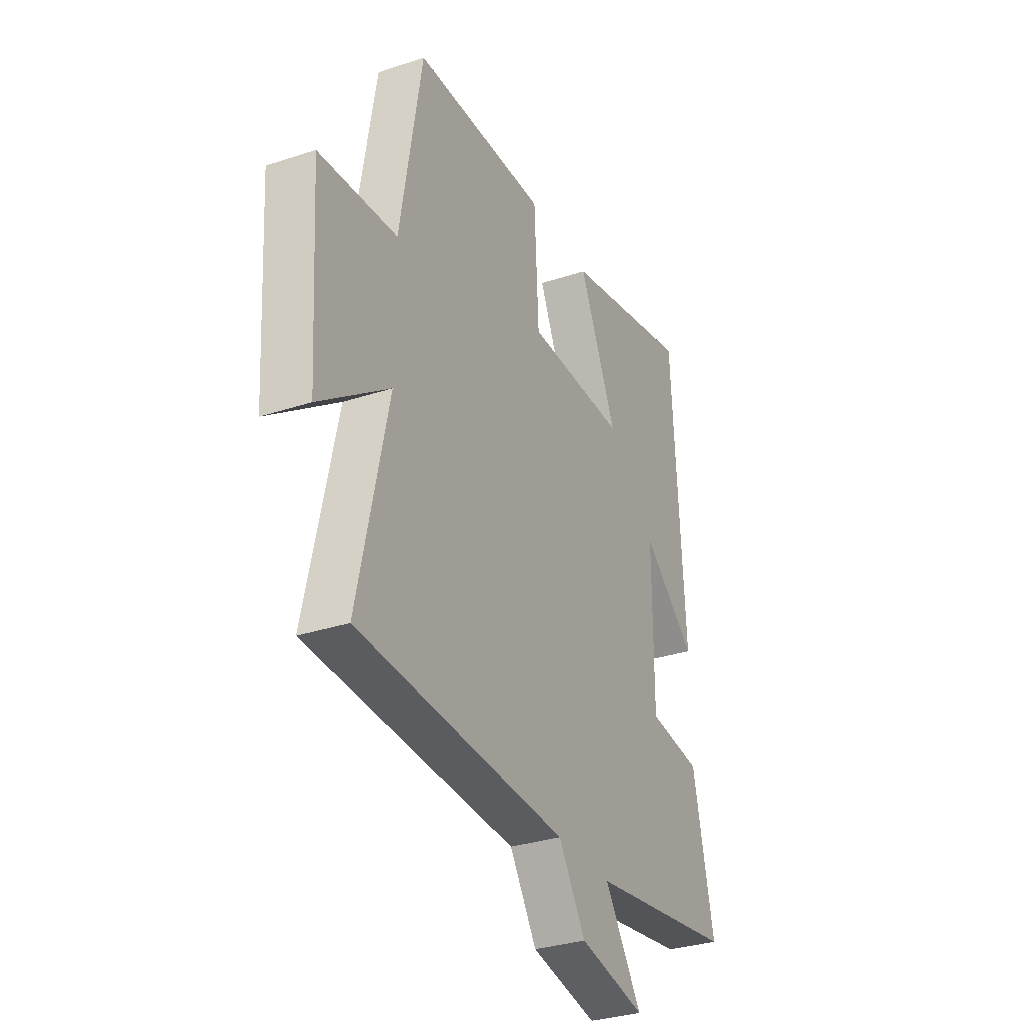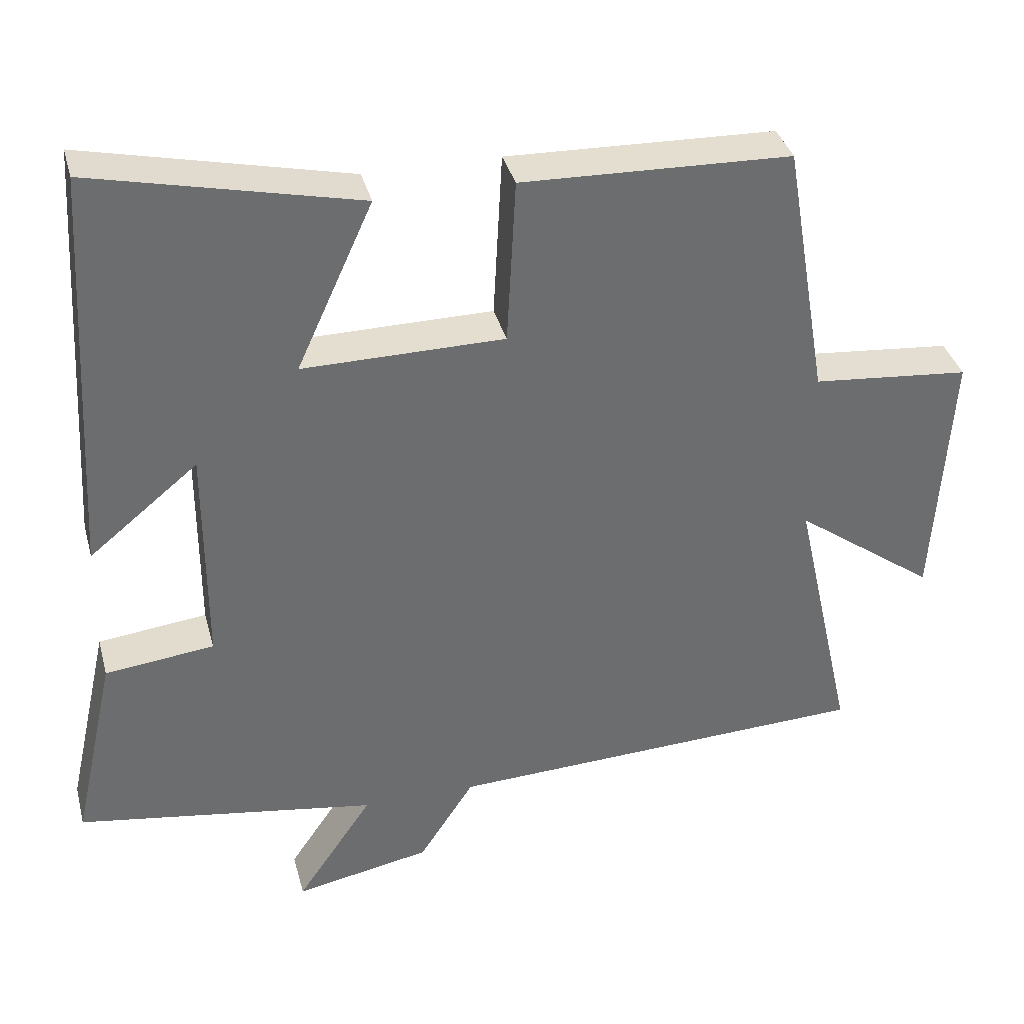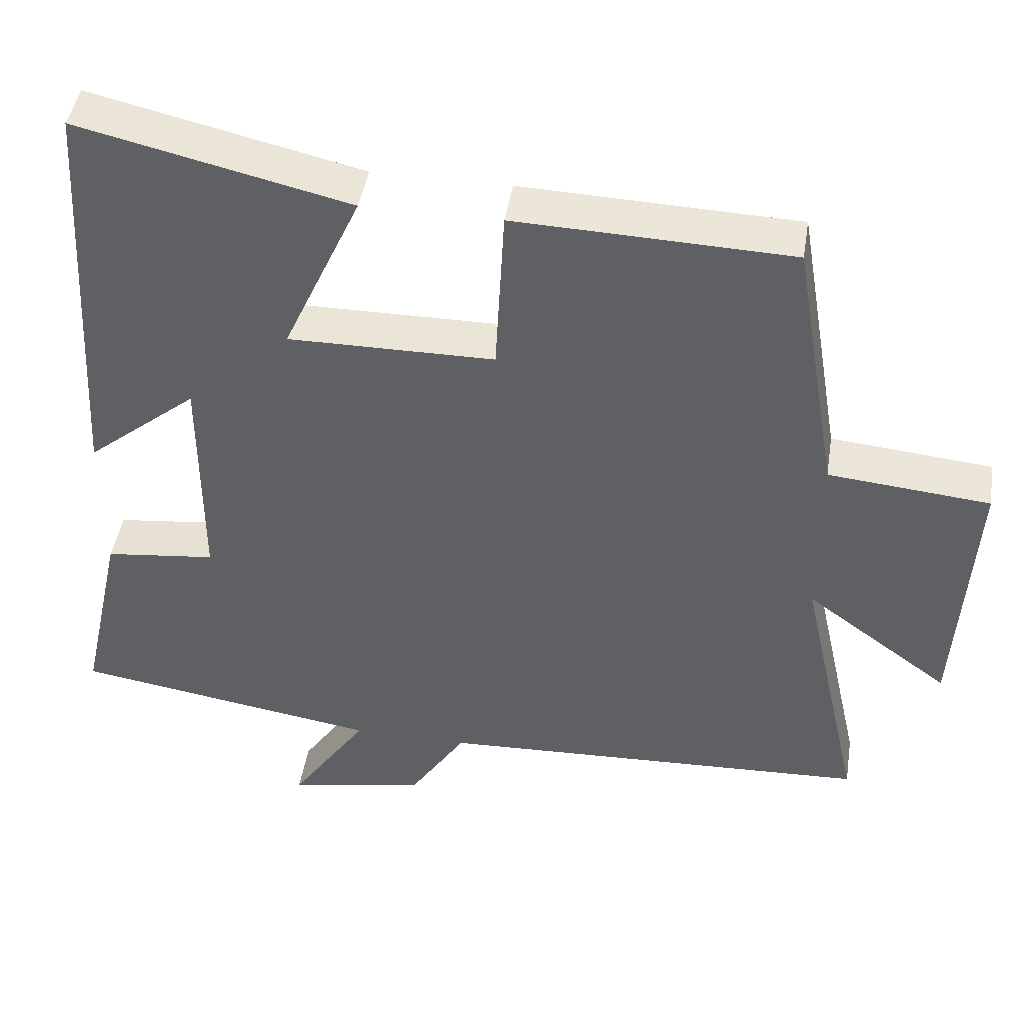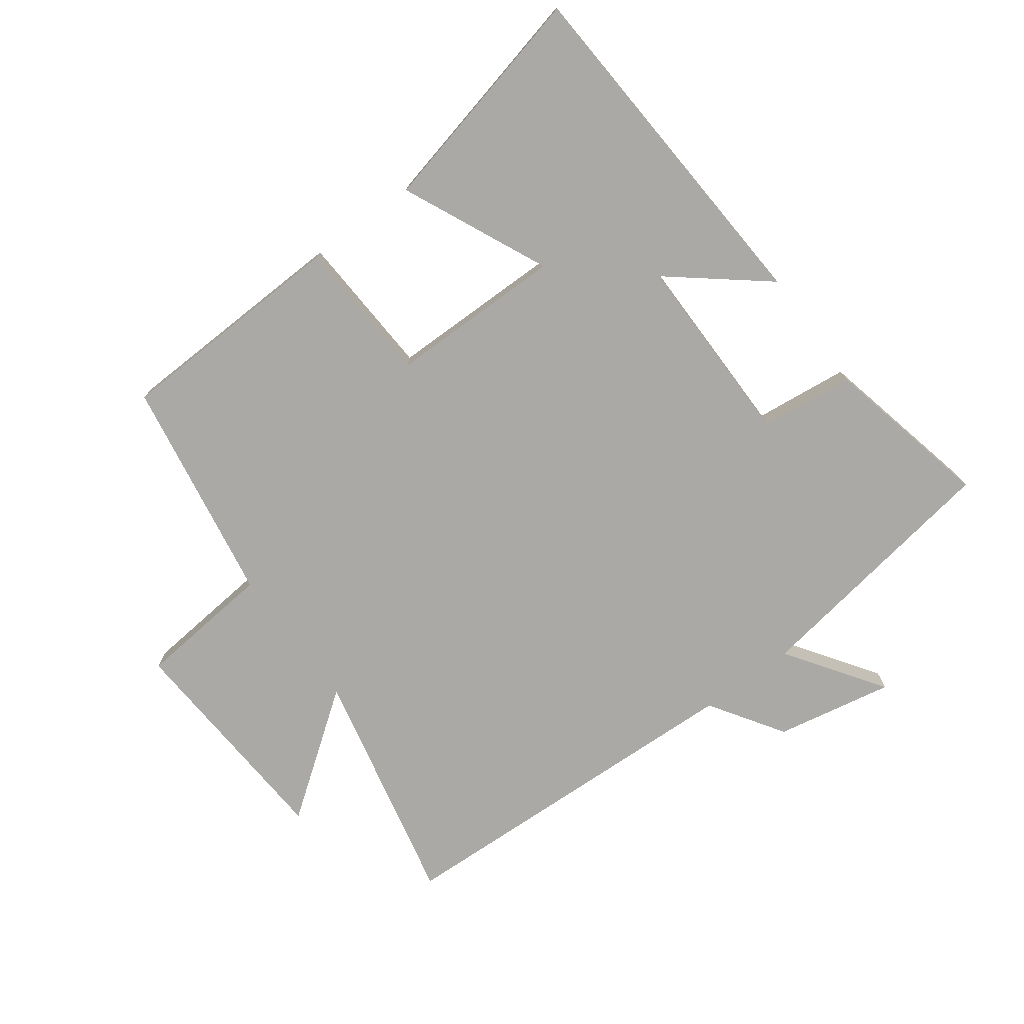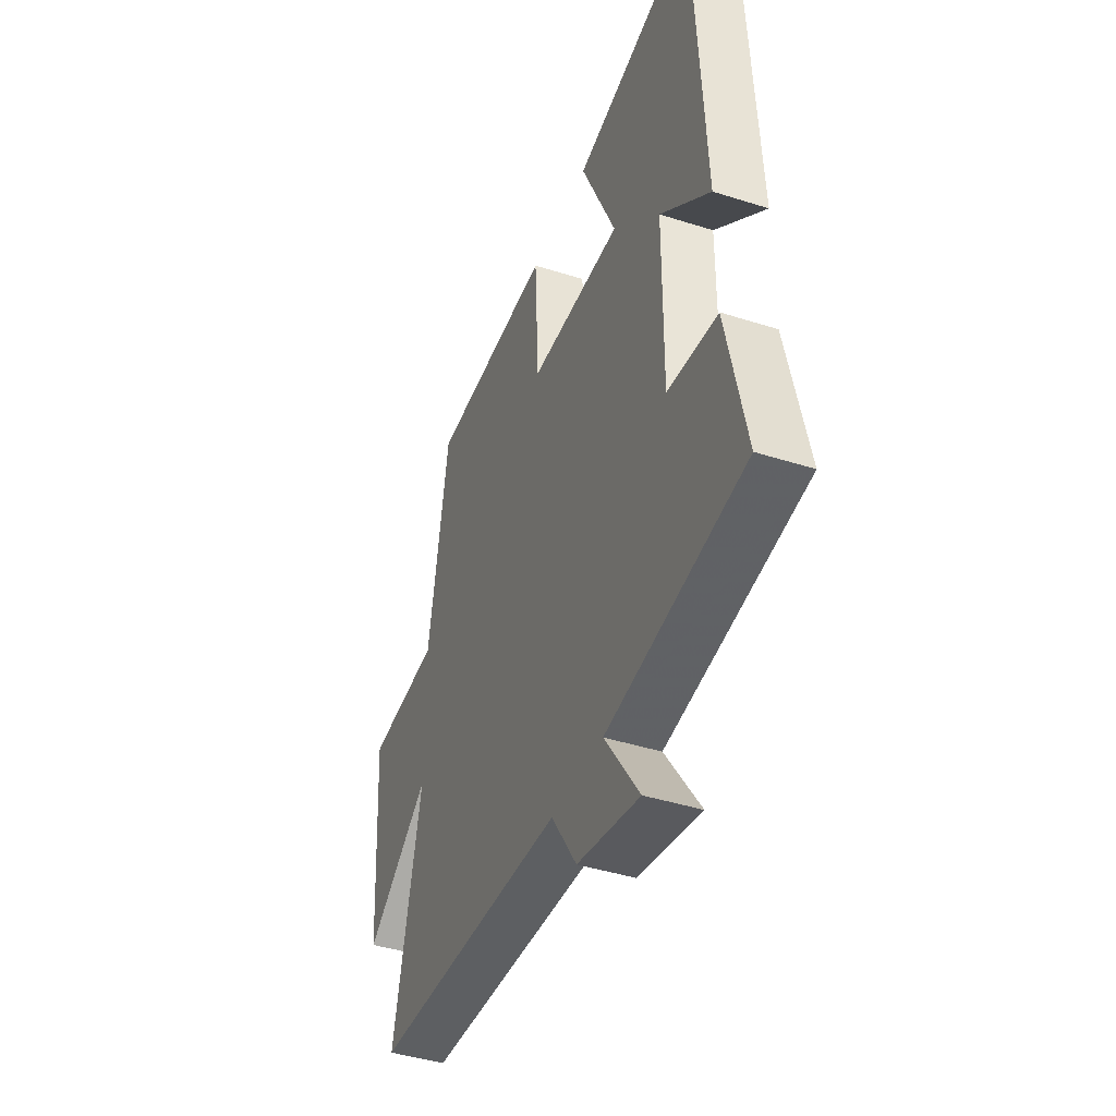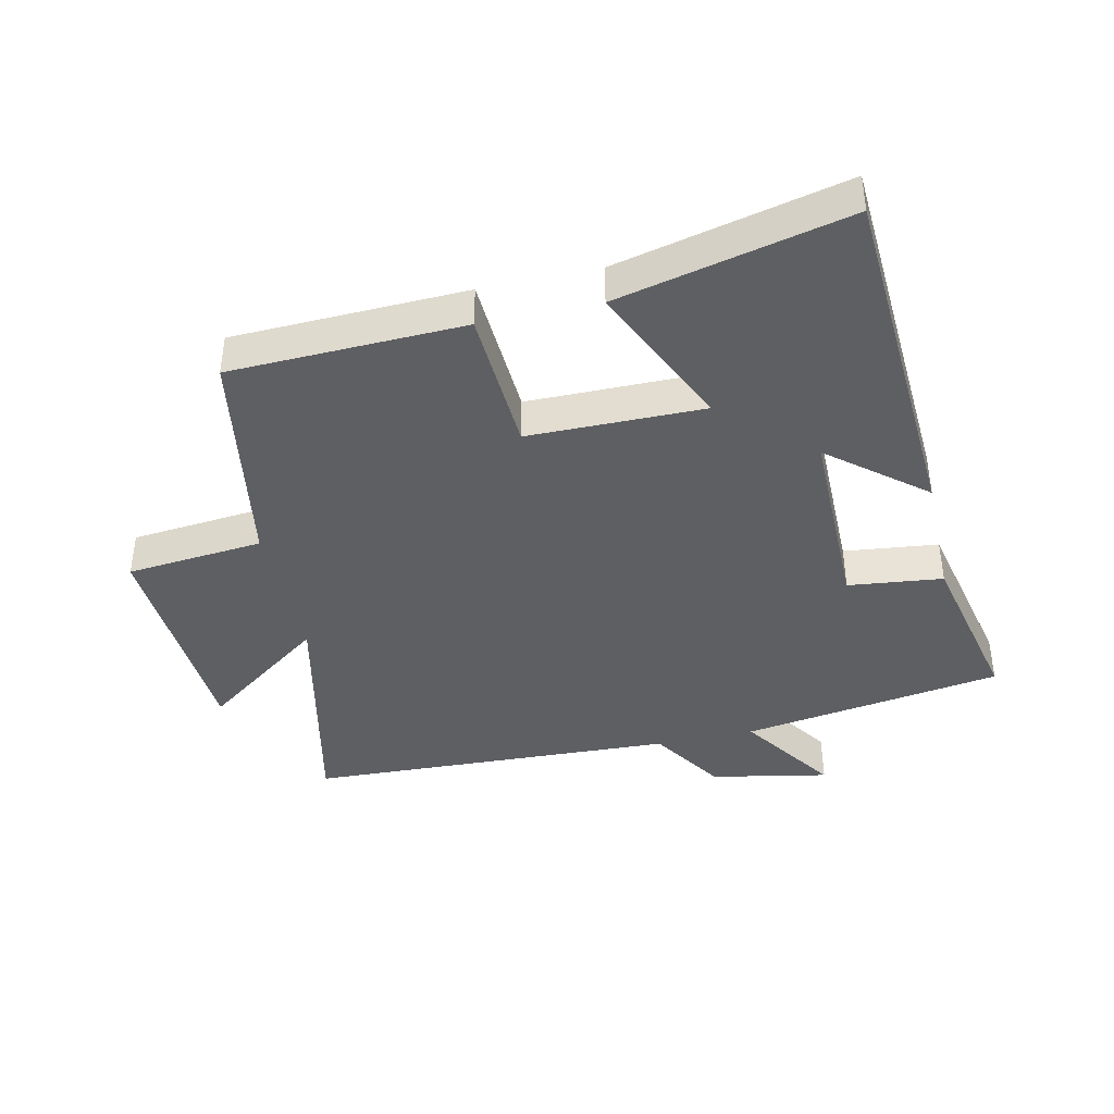
<metadata>
{"format":"obj","ext":"obj","renderer":"f3d","projection":"perspective","resolution":1024,"background":"white","views":[{"elev":-31.9,"azim":-65.0,"up":"+Z"},{"elev":36.5,"azim":165.5,"up":"+Z"},{"elev":44.7,"azim":-171.0,"up":"+Z"},{"elev":-75.5,"azim":36.6,"up":"+Y"},{"elev":-42.0,"azim":69.0,"up":"+Z"},{"elev":-40.9,"azim":12.6,"up":"+Y"}]}
</metadata>
<code>
v -0.583 0.07 -0.475
v -0.5 0.07 -0.102
v -0.692 0.07 -0.242
v -0.714 0.07 0.114
v -0.5 0.07 0.134
v -0.44 0.07 0.488
v -0.074 0.07 0.5
v -0.062 0.07 0.273
v 0.212 0.07 0.271
v 0.108 0.07 0.5
v 0.468 0.07 0.583
v 0.5 0.07 0.026
v 0.352 0.07 0.147
v 0.352 0.07 -0.157
v 0.5 0.07 -0.174
v 0.558 0.07 -0.437
v 0.15 0.07 -0.5
v 0.253 0.07 -0.651
v 0.069 0.07 -0.615
v -0.006 0.07 -0.5
v -0.583 0 -0.475
v -0.5 0 -0.102
v -0.692 0 -0.242
v -0.714 0 0.114
v -0.5 0 0.134
v -0.44 0 0.488
v -0.074 0 0.5
v -0.062 0 0.273
v 0.212 0 0.271
v 0.108 0 0.5
v 0.468 0 0.583
v 0.5 0 0.026
v 0.352 0 0.147
v 0.352 0 -0.157
v 0.5 0 -0.174
v 0.558 0 -0.437
v 0.15 0 -0.5
v 0.253 0 -0.651
v 0.069 0 -0.615
v -0.006 0 -0.5
f 17 18 19 20
f 17 20 1 2
f 14 15 16 17
f 13 14 17 2
f 10 11 12 13
f 9 10 13
f 8 9 13 2
f 5 6 7 8
f 5 8 2 3
f 3 4 5
f 40 39 38 37
f 22 21 40 37
f 37 36 35 34
f 22 37 34 33
f 33 32 31 30
f 33 30 29
f 22 33 29 28
f 28 27 26 25
f 23 22 28 25
f 25 24 23
f 1 21 22 2
f 2 22 23 3
f 3 23 24 4
f 4 24 25 5
f 5 25 26 6
f 6 26 27 7
f 7 27 28 8
f 8 28 29 9
f 9 29 30 10
f 10 30 31 11
f 11 31 32 12
f 12 32 33 13
f 13 33 34 14
f 14 34 35 15
f 15 35 36 16
f 16 36 37 17
f 17 37 38 18
f 18 38 39 19
f 19 39 40 20
f 20 40 21 1

</code>
